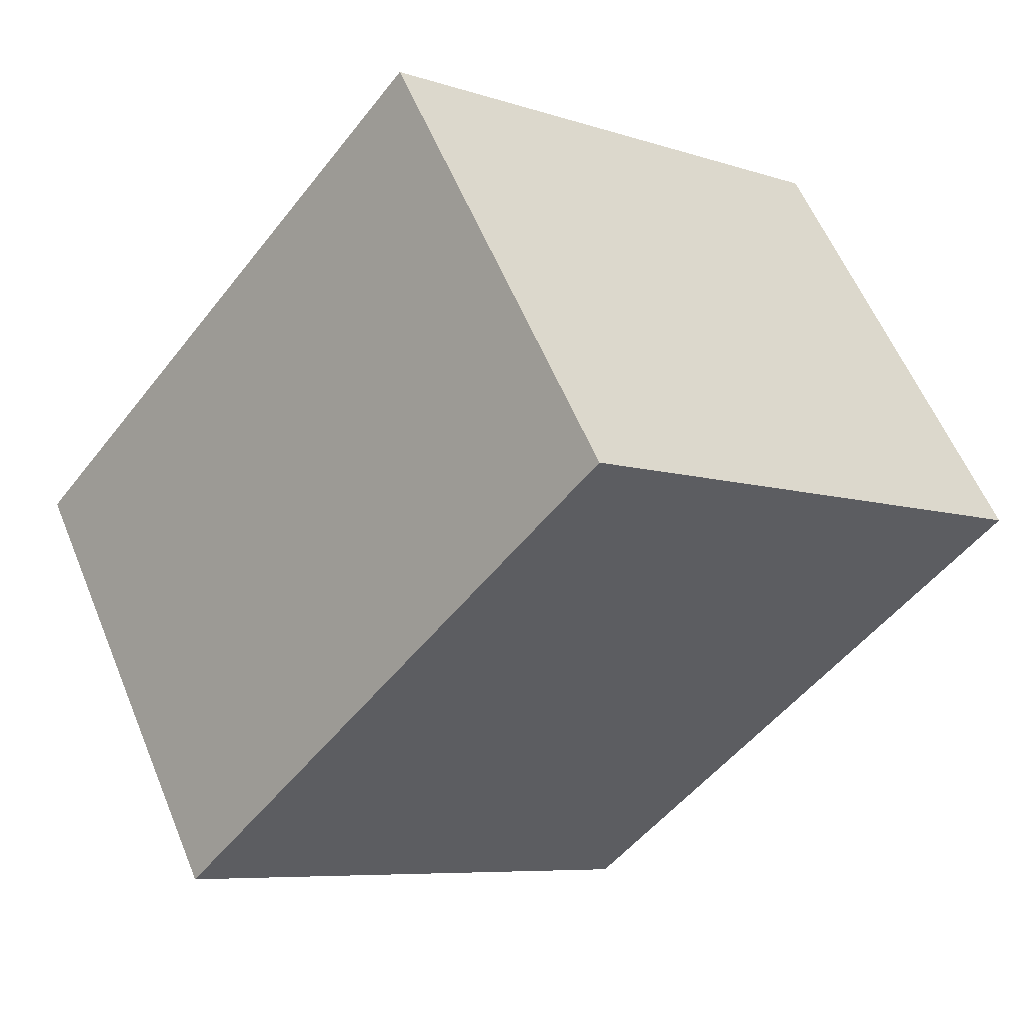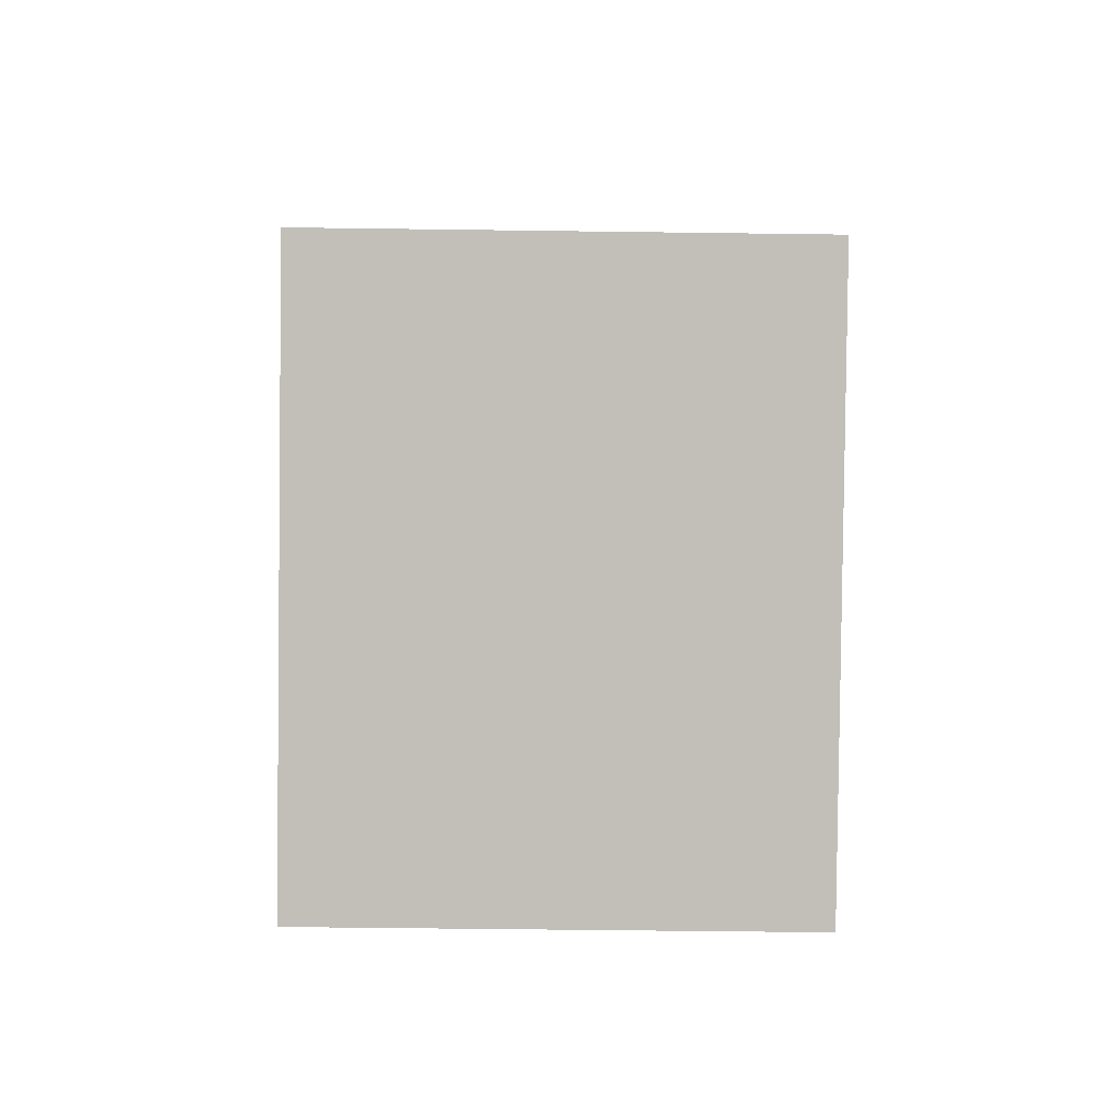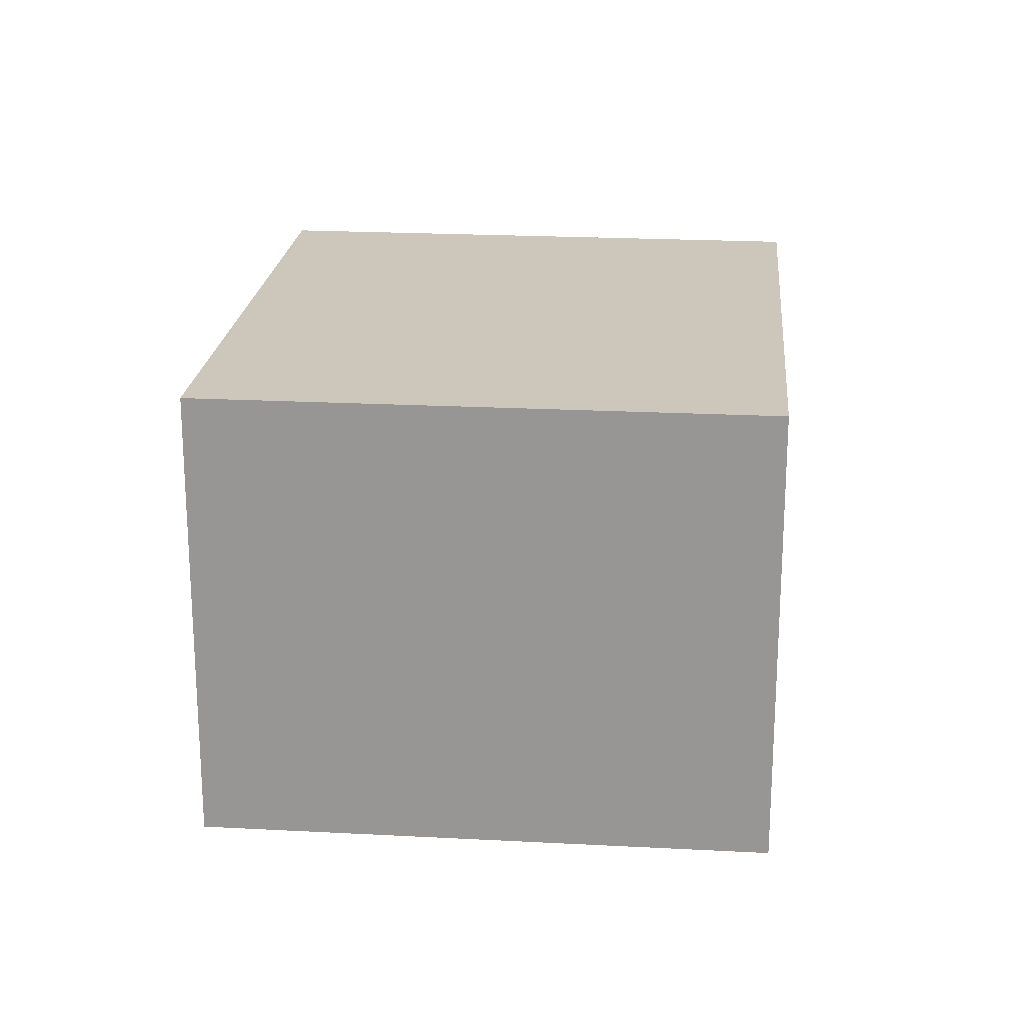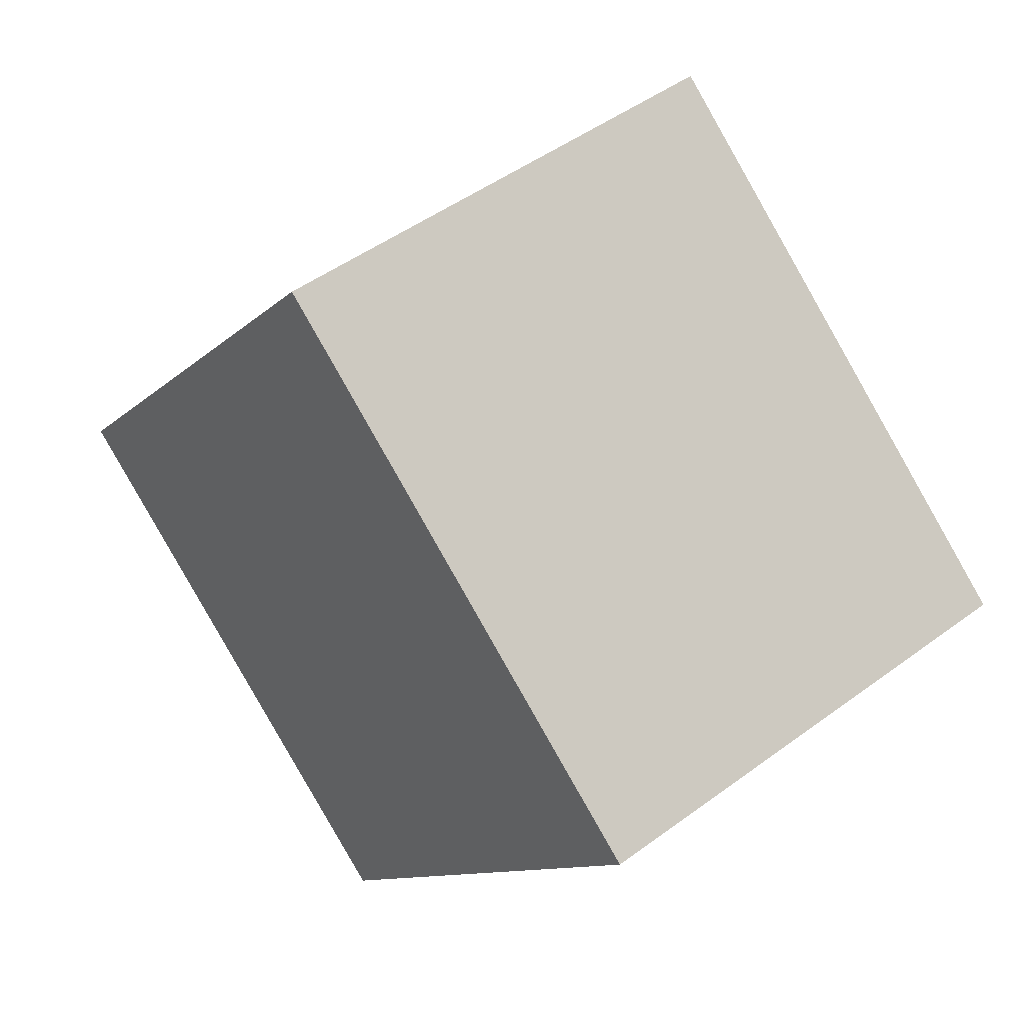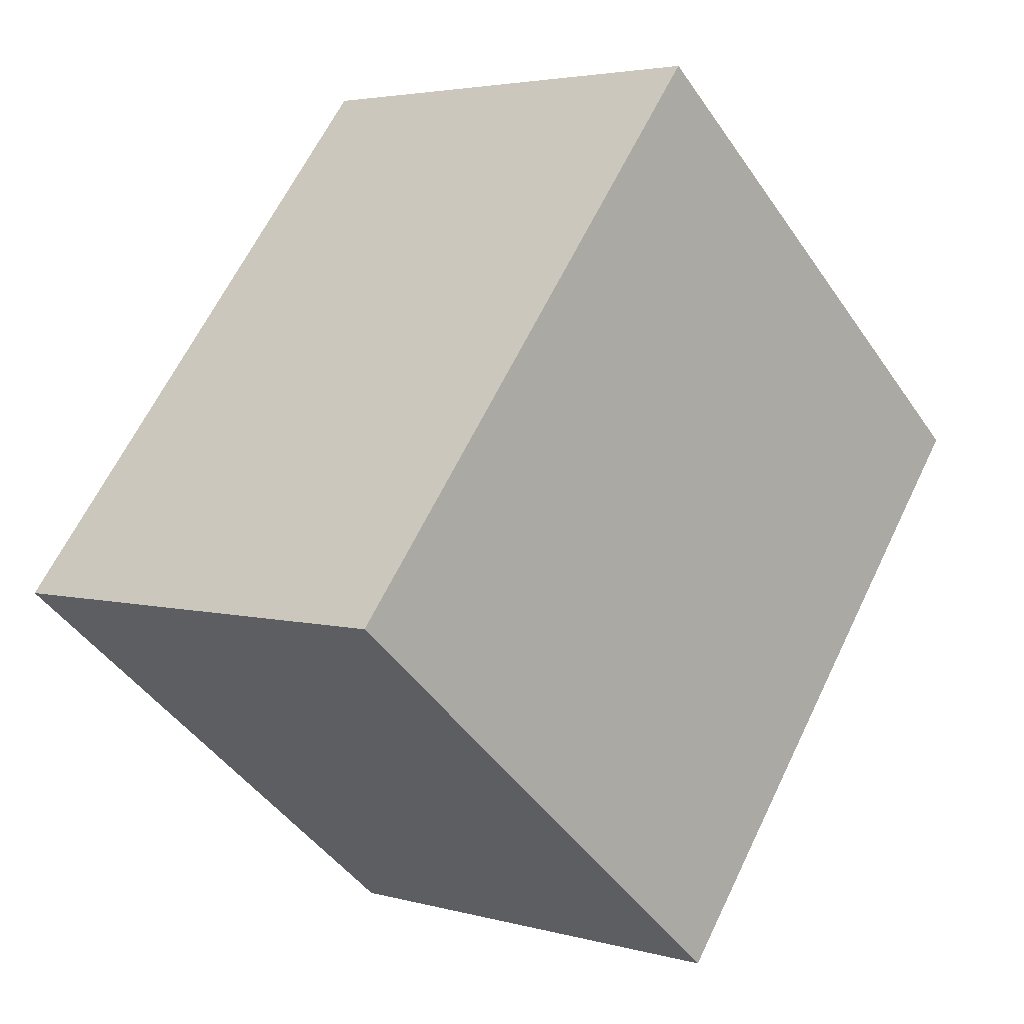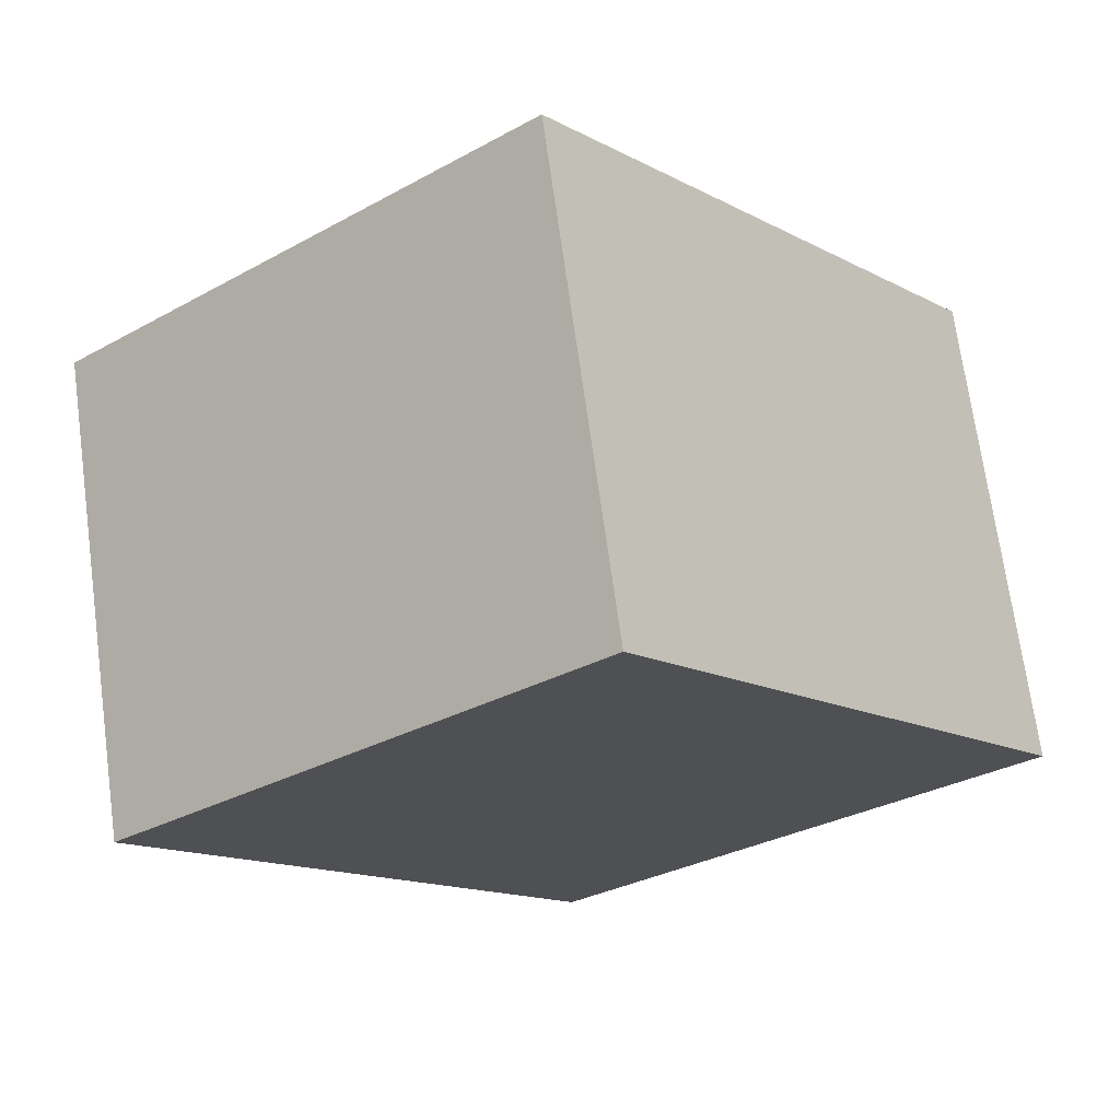
<metadata>
{"format":"obj","ext":"obj","renderer":"f3d","projection":"perspective","resolution":1024,"background":"white","views":[{"elev":58.2,"azim":157.7,"up":"+Z"},{"elev":-47.1,"azim":89.1,"up":"+Z"},{"elev":21.3,"azim":146.1,"up":"+Y"},{"elev":48.1,"azim":-129.7,"up":"+Z"},{"elev":3.6,"azim":133.2,"up":"+Z"},{"elev":70.5,"azim":-7.8,"up":"+Z"}]}
</metadata>
<code>
v  0 2.605 1.595e-16
v  4.802 2.605 -0.773
v  2.294 2.605 -2.824
v  2.495 2.605 2.052
v  2.294 1.729e-16 -2.824
v  0 0 0
v  2.495 -1.256e-16 2.052
v  4.802 4.733e-17 -0.773
g defaultobject
f 1 2 3
f 2 1 4
f 5 1 3
f 1 5 6
f 6 4 1
f 4 6 7
f 7 2 4
f 2 7 8
f 8 3 2
f 3 8 5
f 8 6 5
f 6 8 7

</code>
